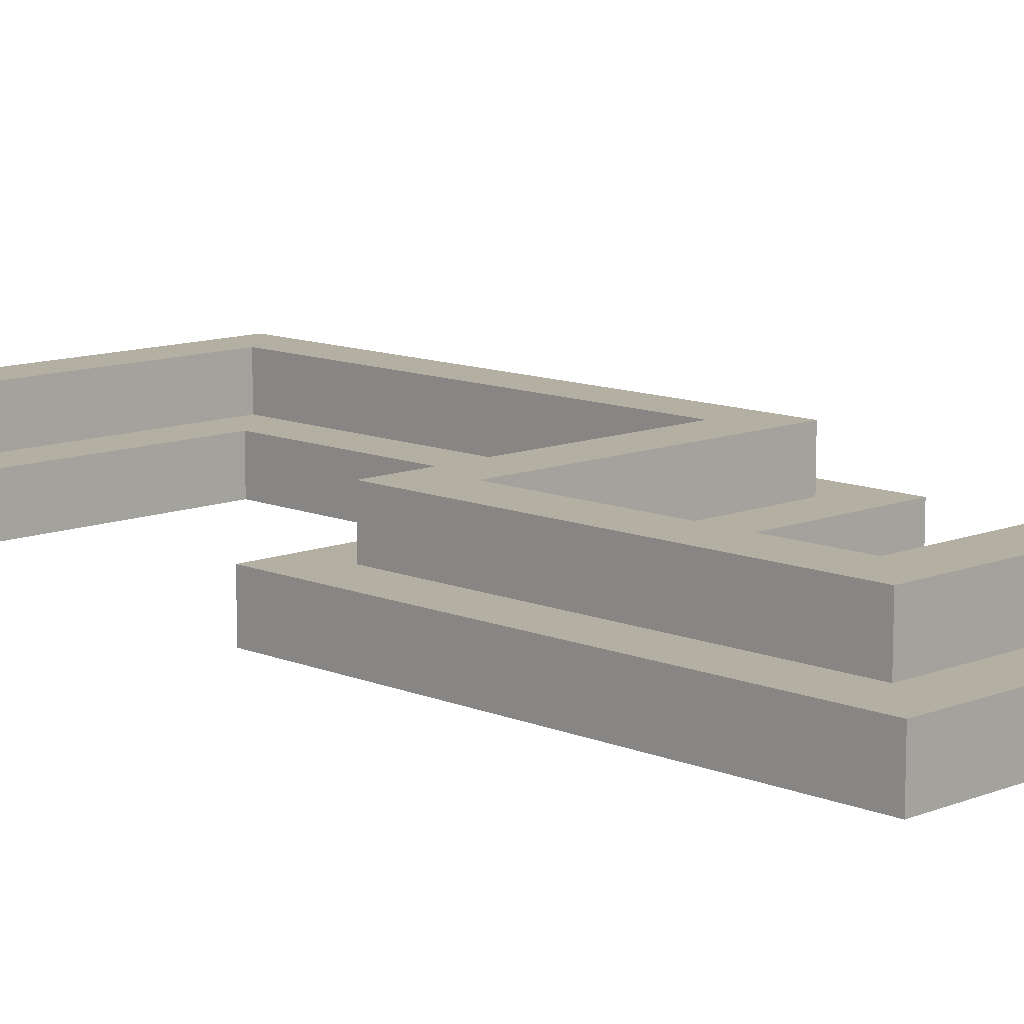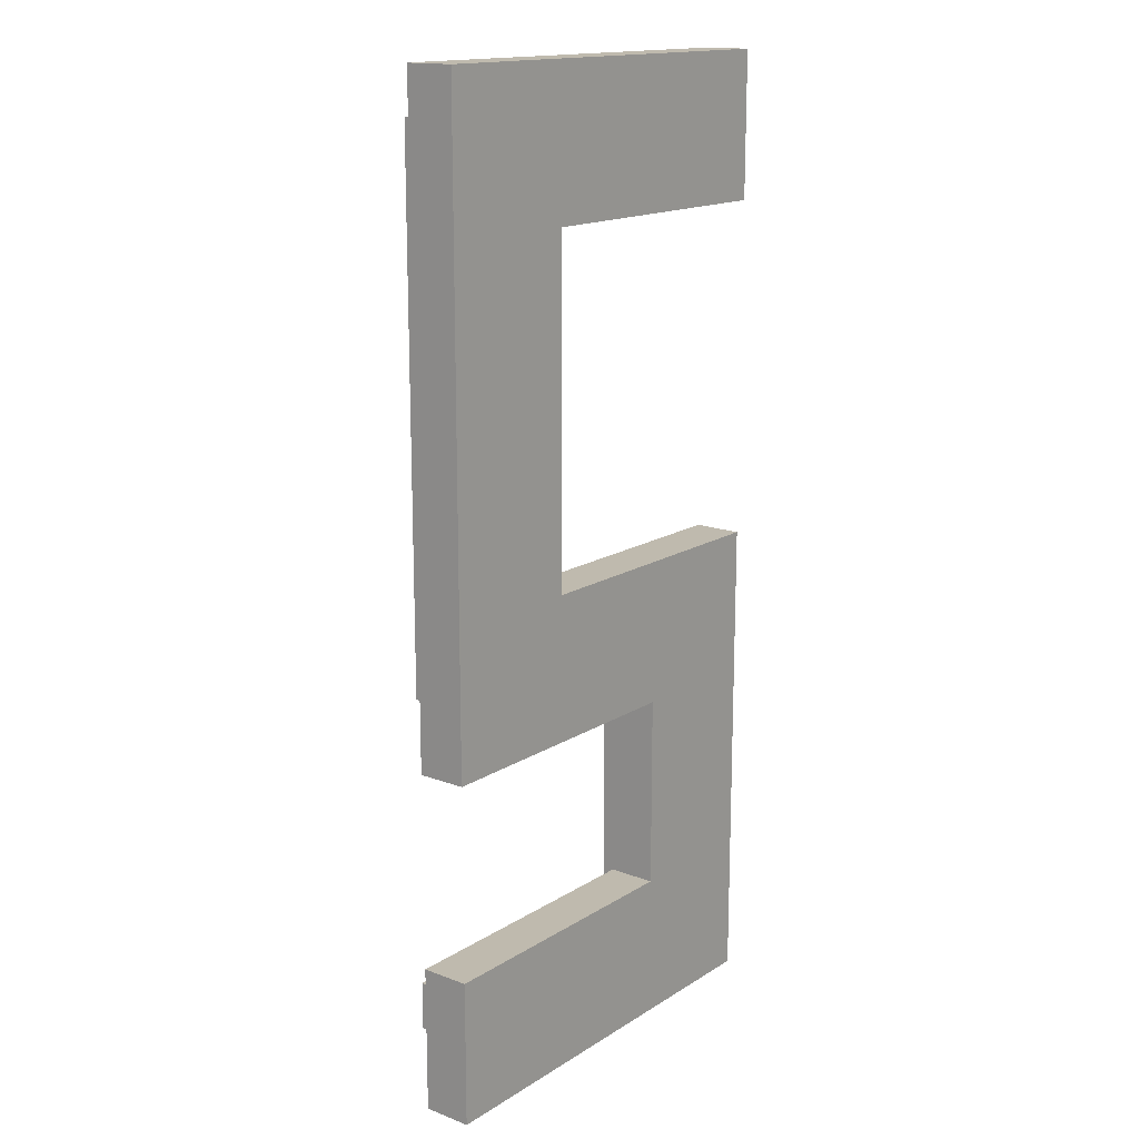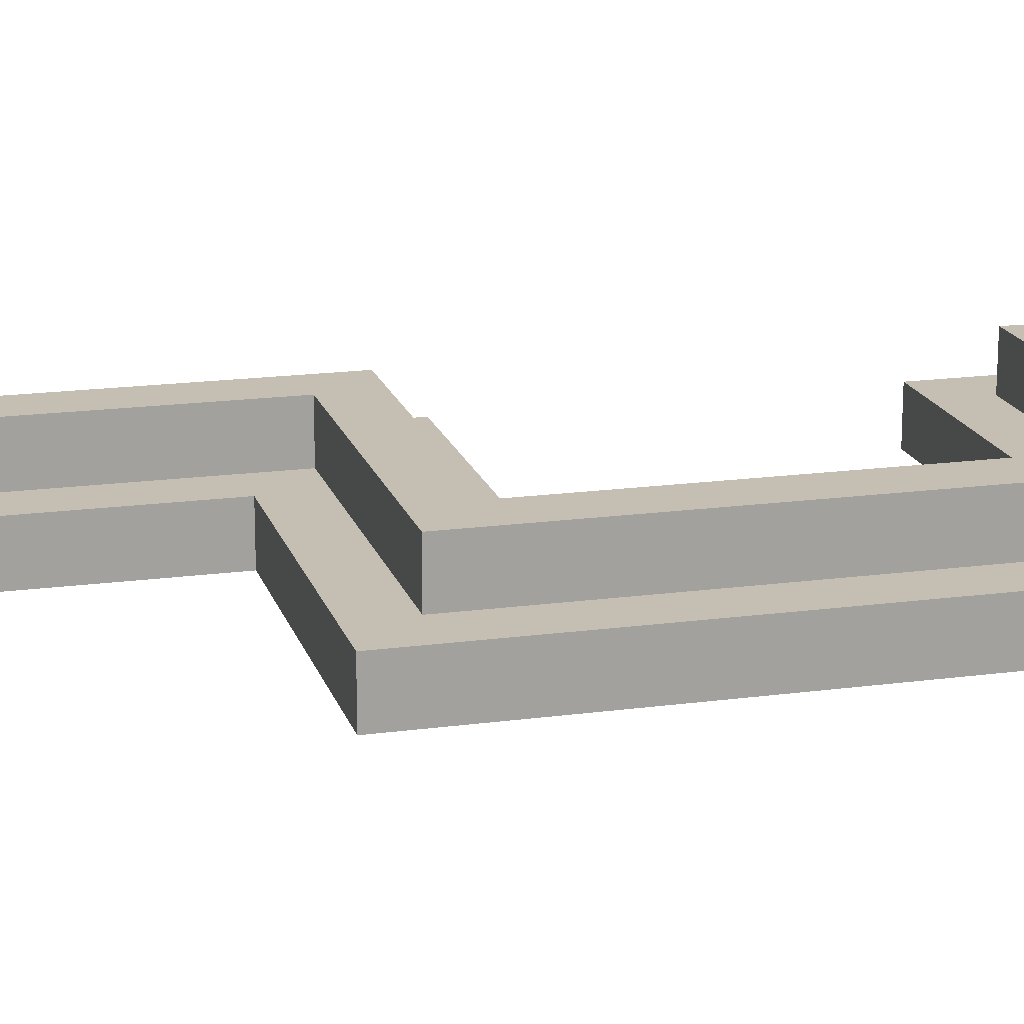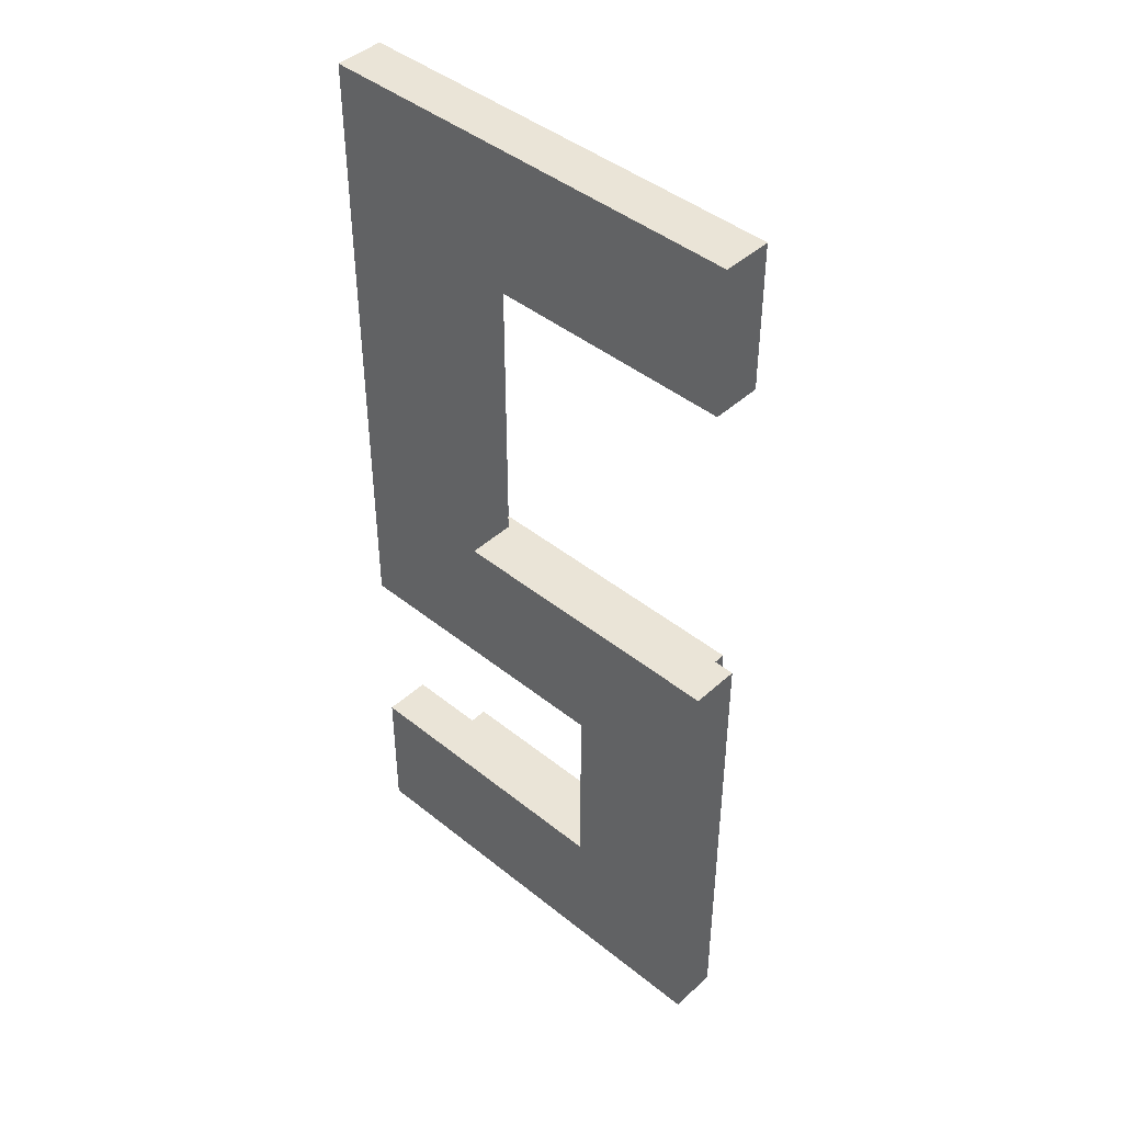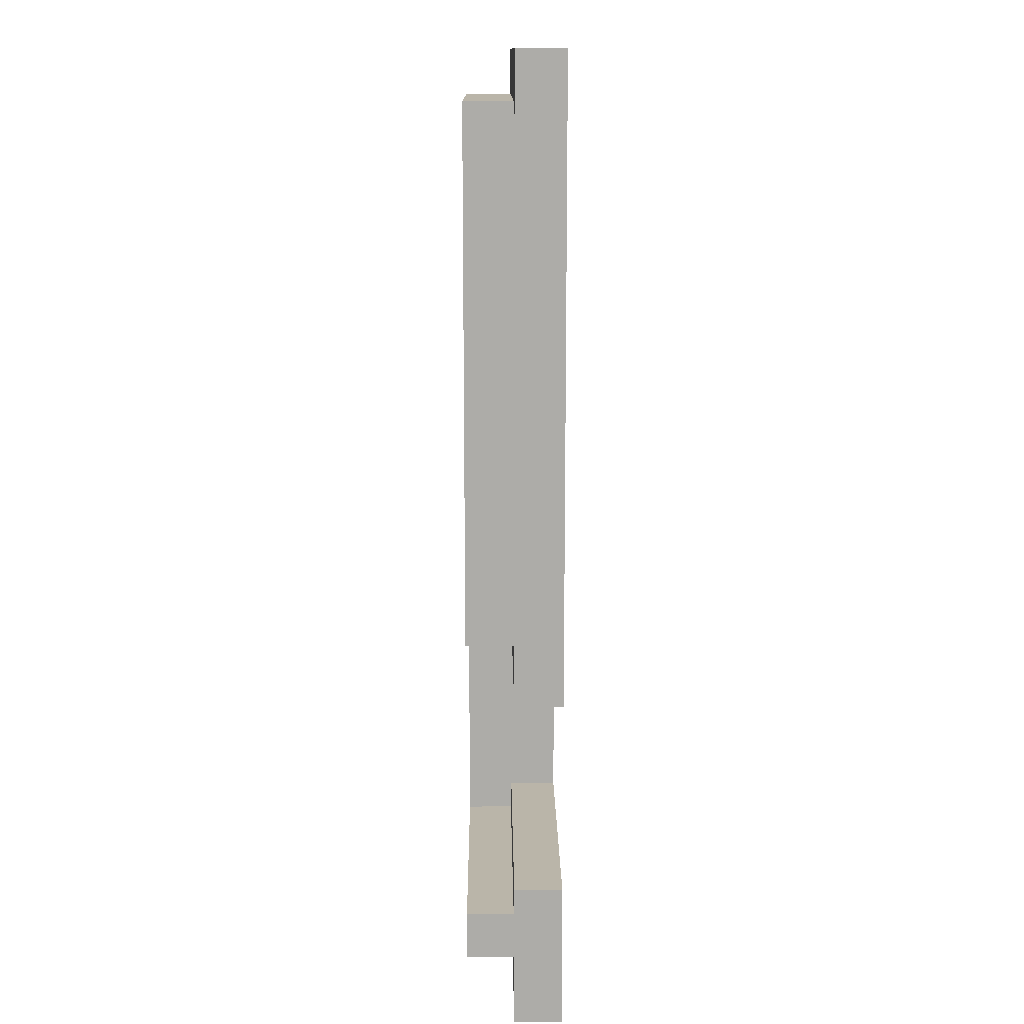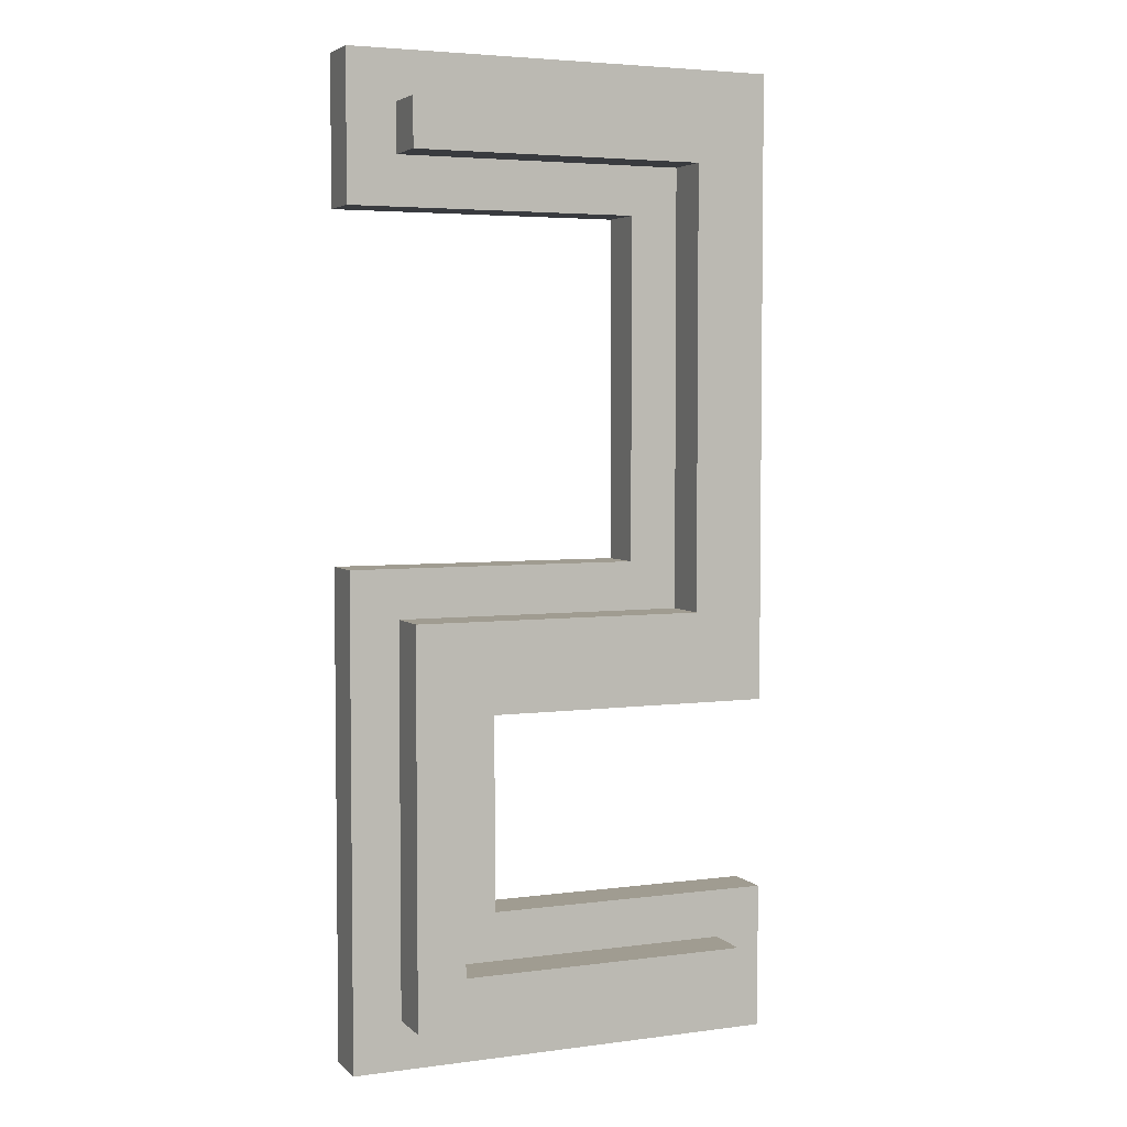
<metadata>
{"format":"obj","ext":"obj","renderer":"f3d","projection":"perspective","resolution":1024,"background":"white","views":[{"elev":11.1,"azim":135.6,"up":"+Y"},{"elev":15.8,"azim":-51.9,"up":"+Z"},{"elev":17.6,"azim":-105.0,"up":"+Y"},{"elev":43.9,"azim":43.3,"up":"+Z"},{"elev":13.5,"azim":-90.6,"up":"+Z"},{"elev":4.3,"azim":156.8,"up":"+Z"}]}
</metadata>
<code>
o
v 0 2 0
v 0 2 -1.3
v 0 2 -1.7
v 0 2 -2
v 0 2.1 0
v 0 2.1 -1.3
v 0 2.1 -1.7
v 0 2.1 -2
v 0.1 2.1 -0.1
v 0.1 2.1 -1.2
v 0.1 2.1 -1.8
v 0.1 2.1 -1.9
v 0.1 2.2 -0.1
v 0.1 2.2 -1.2
v 0.1 2.2 -1.8
v 0.1 2.2 -1.9
v 0.6 2 -1.3
v 0.6 2 -1.7
v 0.6 2.1 -1.3
v 0.6 2.1 -1.7
v 0.7 2.1 -1.2
v 0.7 2.1 -1.8
v 0.7 2.2 -1.2
v 0.7 2.2 -1.8
v 0.2 2.1 -0.2
v 0.2 2.1 -1.1
v 0.2 2.2 -0.2
v 0.2 2.2 -1.1
v 0.3 2 -0.3
v 0.3 2 -1
v 0.3 2.1 -0.3
v 0.3 2.1 -1
v 0.8 2.1 -0.1
v 0.8 2.1 -0.2
v 0.8 2.1 -1.1
v 0.8 2.1 -1.9
v 0.8 2.2 -0.1
v 0.8 2.2 -0.2
v 0.8 2.2 -1.1
v 0.8 2.2 -1.9
v 0.9 2 0
v 0.9 2 -0.3
v 0.9 2 -1
v 0.9 2 -2
v 0.9 2.1 0
v 0.9 2.1 -0.3
v 0.9 2.1 -1
v 0.9 2.1 -2
v 0 2 0
v 0 2.1 0
v 0.9 2 0
v 0.9 2.1 0
v 0.1 2.1 -0.1
v 0.1 2.2 -0.1
v 0.8 2.1 -0.1
v 0.8 2.2 -0.1
v 0.3 2 -1
v 0.3 2.1 -1
v 0.9 2 -1
v 0.9 2.1 -1
v 0.2 2.1 -1.1
v 0.2 2.2 -1.1
v 0.8 2.1 -1.1
v 0.8 2.2 -1.1
v 0 2 -1.7
v 0 2.1 -1.7
v 0.6 2 -1.7
v 0.6 2.1 -1.7
v 0.1 2.1 -1.8
v 0.1 2.2 -1.8
v 0.7 2.1 -1.8
v 0.7 2.2 -1.8
v 0.2 2.1 -0.2
v 0.2 2.2 -0.2
v 0.8 2.1 -0.2
v 0.8 2.2 -0.2
v 0.3 2 -0.3
v 0.3 2.1 -0.3
v 0.9 2 -0.3
v 0.9 2.1 -0.3
v 0.1 2.1 -1.2
v 0.1 2.2 -1.2
v 0.7 2.1 -1.2
v 0.7 2.2 -1.2
v 0 2 -1.3
v 0 2.1 -1.3
v 0.6 2 -1.3
v 0.6 2.1 -1.3
v 0.1 2.1 -1.9
v 0.1 2.2 -1.9
v 0.8 2.1 -1.9
v 0.8 2.2 -1.9
v 0 2 -2
v 0 2.1 -2
v 0.9 2 -2
v 0.9 2.1 -2
v 0 2 0
v 0.9 2 0
v 0.3 2 -0.3
v 0.9 2 -0.3
v 0.3 2 -1
v 0.9 2 -1
v 0 2 -1.3
v 0.6 2 -1.3
v 0 2 -1.7
v 0.6 2 -1.7
v 0 2 -2
v 0.9 2 -2
v 0 2.1 0
v 0.9 2.1 0
v 0.1 2.1 -0.1
v 0.8 2.1 -0.1
v 0.2 2.1 -0.2
v 0.8 2.1 -0.2
v 0.3 2.1 -0.3
v 0.9 2.1 -0.3
v 0.3 2.1 -1
v 0.9 2.1 -1
v 0.2 2.1 -1.1
v 0.8 2.1 -1.1
v 0.1 2.1 -1.2
v 0.7 2.1 -1.2
v 0 2.1 -1.3
v 0.6 2.1 -1.3
v 0 2.1 -1.7
v 0.6 2.1 -1.7
v 0.1 2.1 -1.8
v 0.7 2.1 -1.8
v 0.1 2.1 -1.9
v 0.8 2.1 -1.9
v 0 2.1 -2
v 0.9 2.1 -2
v 0.1 2.2 -0.1
v 0.8 2.2 -0.1
v 0.2 2.2 -0.2
v 0.8 2.2 -0.2
v 0.2 2.2 -1.1
v 0.8 2.2 -1.1
v 0.1 2.2 -1.2
v 0.7 2.2 -1.2
v 0.1 2.2 -1.8
v 0.7 2.2 -1.8
v 0.1 2.2 -1.9
v 0.8 2.2 -1.9
f 5 2 1
f 6 2 5
f 7 4 3
f 8 4 7
f 13 10 9
f 14 10 13
f 15 12 11
f 16 12 15
f 19 18 17
f 20 18 19
f 23 22 21
f 24 22 23
f 25 26 27
f 27 26 28
f 29 30 31
f 31 30 32
f 33 34 37
f 37 34 38
f 35 36 39
f 39 36 40
f 41 42 45
f 45 42 46
f 43 44 47
f 47 44 48
f 51 50 49
f 52 50 51
f 55 54 53
f 56 54 55
f 59 58 57
f 60 58 59
f 63 62 61
f 64 62 63
f 67 66 65
f 68 66 67
f 71 70 69
f 72 70 71
f 73 74 75
f 75 74 76
f 77 78 79
f 79 78 80
f 81 82 83
f 83 82 84
f 85 86 87
f 87 86 88
f 89 90 91
f 91 90 92
f 93 94 95
f 95 94 96
f 99 98 97
f 100 98 99
f 101 99 97
f 103 101 97
f 103 102 101
f 104 102 103
f 106 102 104
f 107 106 105
f 108 102 106
f 108 106 107
f 109 110 111
f 111 110 112
f 112 110 114
f 113 114 115
f 114 110 116
f 115 114 116
f 113 115 117
f 113 117 119
f 117 118 119
f 119 118 120
f 109 111 121
f 109 121 123
f 121 122 123
f 123 122 124
f 124 122 126
f 125 126 127
f 126 122 128
f 127 126 128
f 125 127 129
f 120 118 130
f 125 129 131
f 129 130 131
f 130 118 132
f 131 130 132
f 133 134 135
f 135 134 136
f 133 135 137
f 133 137 139
f 137 138 139
f 139 138 140
f 140 138 142
f 141 142 143
f 142 138 144
f 143 142 144

</code>
